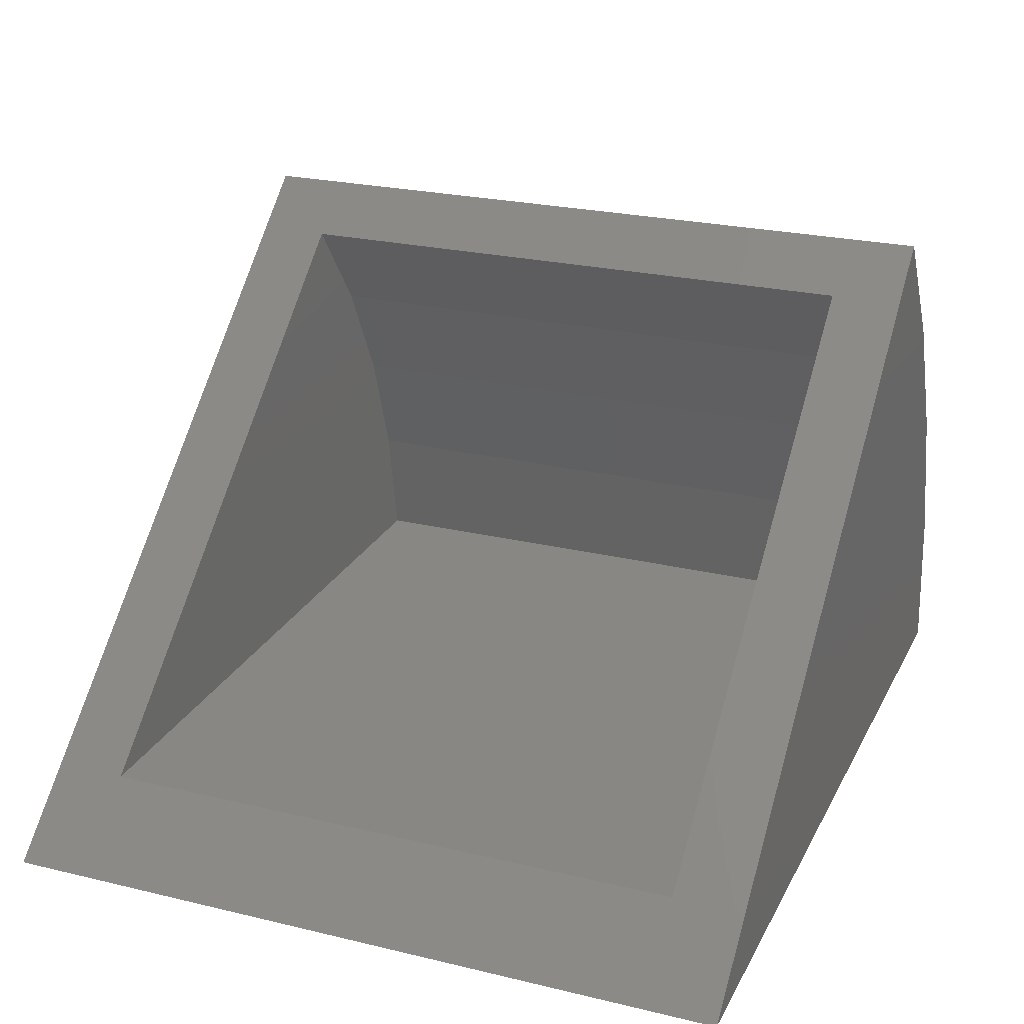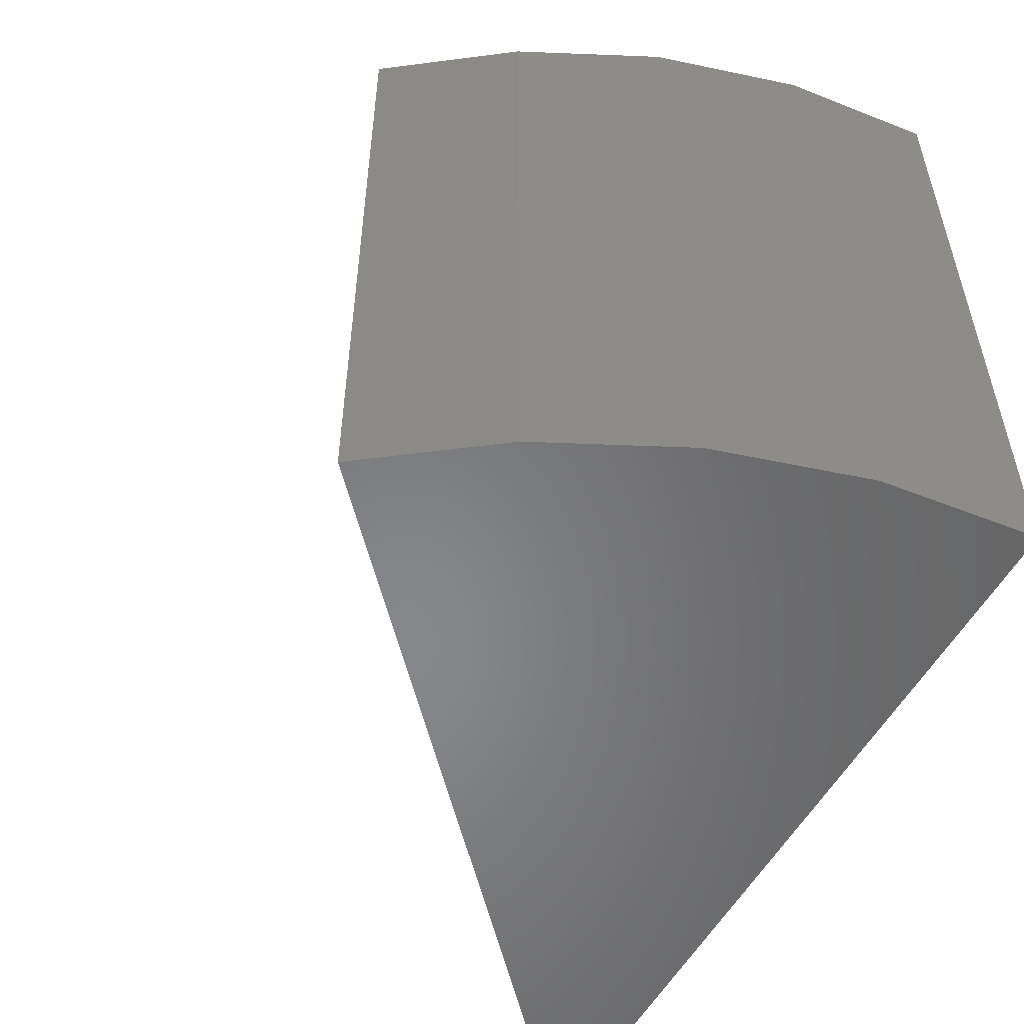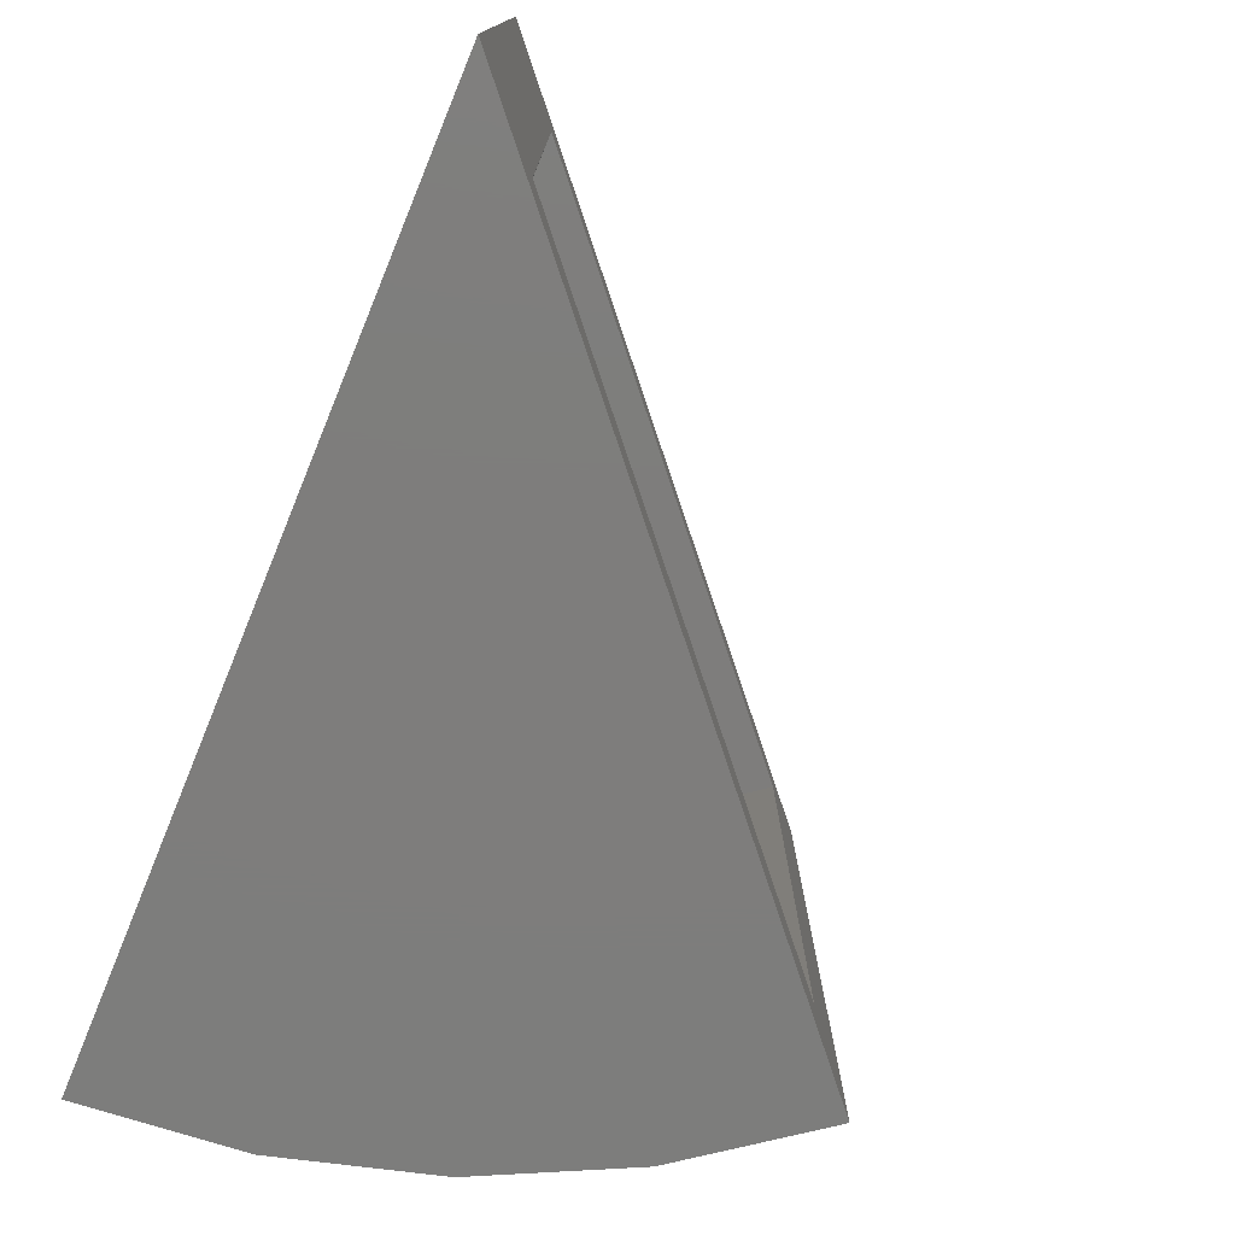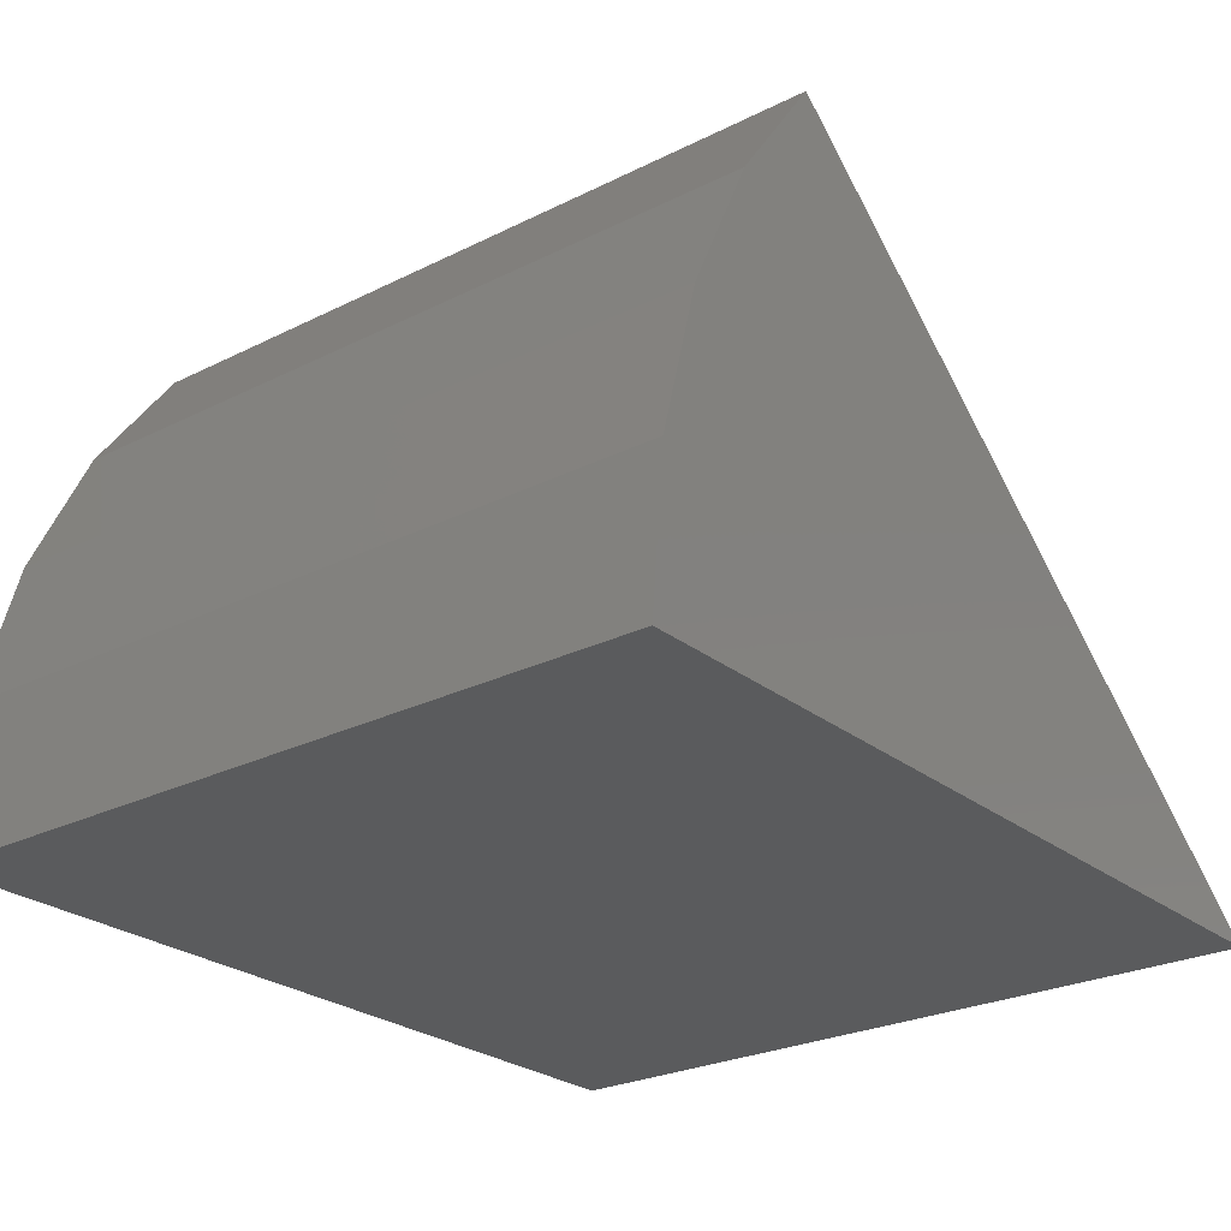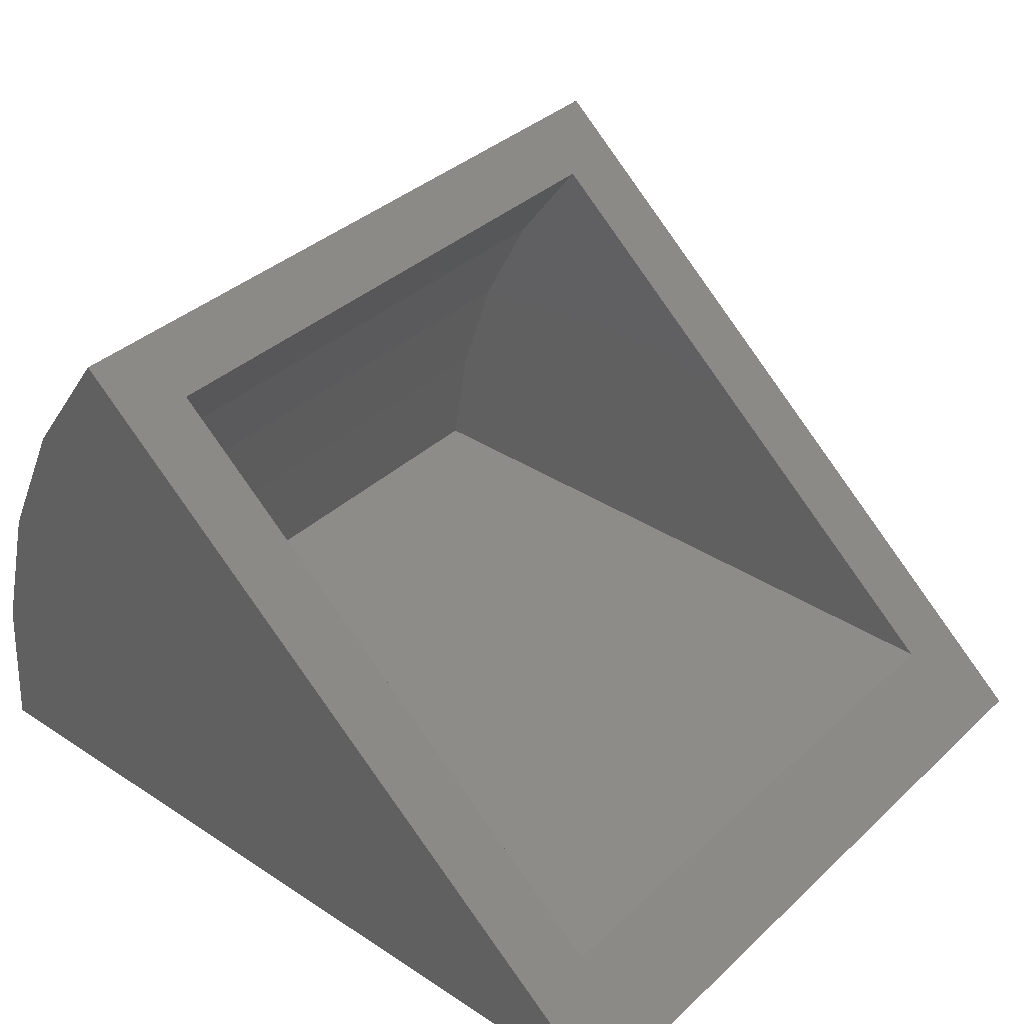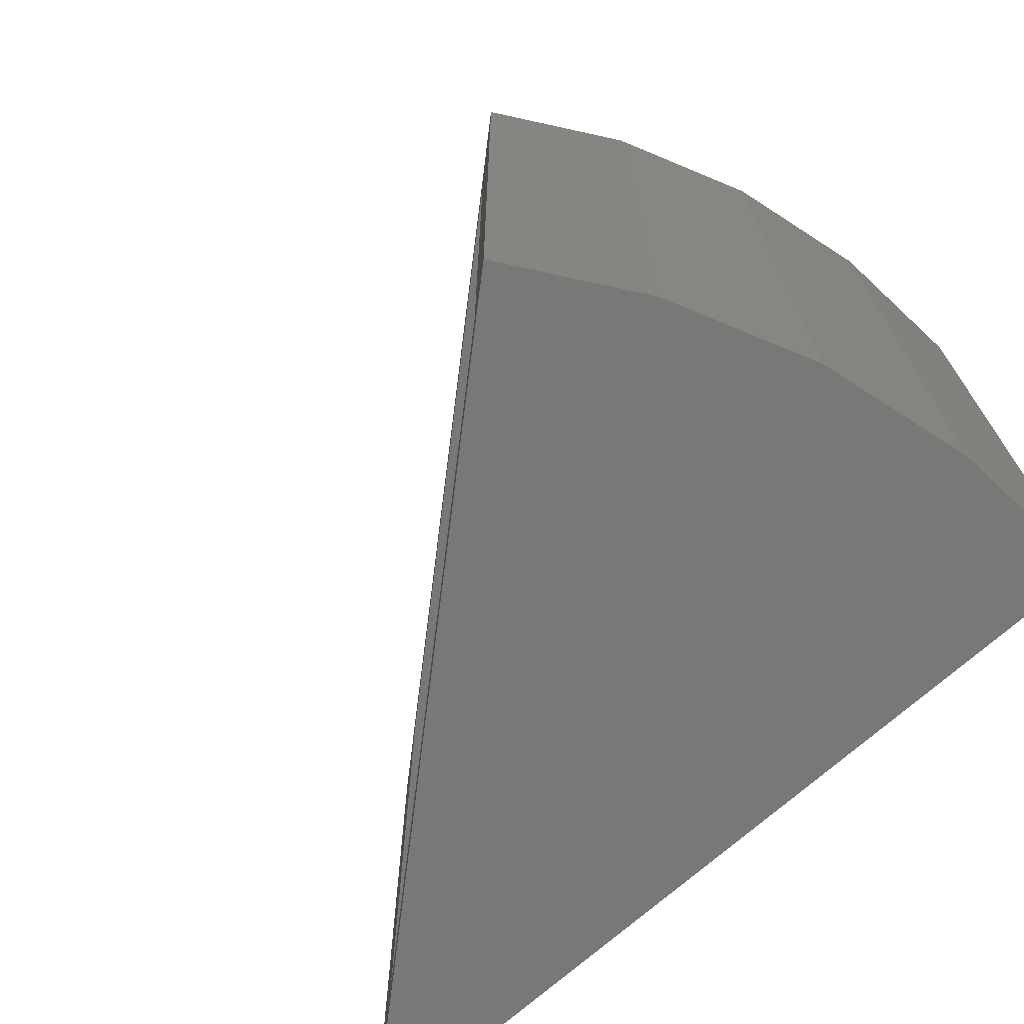
<metadata>
{"format":"stl","ext":"stl","renderer":"f3d","projection":"perspective","resolution":1024,"background":"white","views":[{"elev":24.1,"azim":-68.3,"up":"+Z"},{"elev":-53.8,"azim":62.0,"up":"+Y"},{"elev":-77.1,"azim":-112.3,"up":"+Y"},{"elev":-25.7,"azim":128.6,"up":"+Z"},{"elev":36.7,"azim":-139.7,"up":"+Z"},{"elev":-70.9,"azim":41.8,"up":"+Y"}]}
</metadata>
<code>
# stl→obj: 24 verts, 44 faces
v -0.32 -0.4743 0.2431
v -0.3436 -0.4431 0.2227
v -0.6003 -0.4743 0
v -0.5643 -0.4431 0.03125
v -0.6003 -0.1507 0
v -0.5643 -0.1819 0.03125
v -0.32 -0.1507 0.2431
v -0.3436 -0.1819 0.2227
v -0.3122 -0.4431 0.1802
v -0.2878 -0.4431 0.1334
v -0.2709 -0.4431 0.08331
v -0.262 -0.4431 0.03125
v -0.2878 -0.1819 0.1334
v -0.3122 -0.1819 0.1802
v -0.2709 -0.1819 0.08331
v -0.262 -0.1819 0.03125
v -0.2293 -0.4743 0
v -0.2293 -0.1507 0
v -0.2813 -0.1507 0.1895
v -0.2527 -0.1507 0.1298
v -0.2352 -0.1507 0.06593
v -0.2813 -0.4743 0.1895
v -0.2527 -0.4743 0.1298
v -0.2352 -0.4743 0.06593
f 1 2 3
f 3 2 4
f 3 4 5
f 5 4 6
f 5 6 7
f 7 6 8
f 7 8 1
f 1 8 2
f 4 2 9
f 4 9 10
f 4 10 11
f 4 11 12
f 13 9 14
f 14 9 2
f 14 2 8
f 9 13 10
f 10 13 15
f 10 15 11
f 11 15 16
f 11 16 12
f 6 16 15
f 6 15 13
f 6 13 14
f 6 14 8
f 6 4 16
f 16 4 12
f 3 5 17
f 17 5 18
f 5 7 19
f 5 19 20
f 5 20 21
f 5 21 18
f 7 1 19
f 19 1 22
f 19 22 20
f 20 22 23
f 20 23 21
f 21 23 24
f 21 24 18
f 18 24 17
f 3 17 24
f 3 24 23
f 3 23 22
f 3 22 1

</code>
